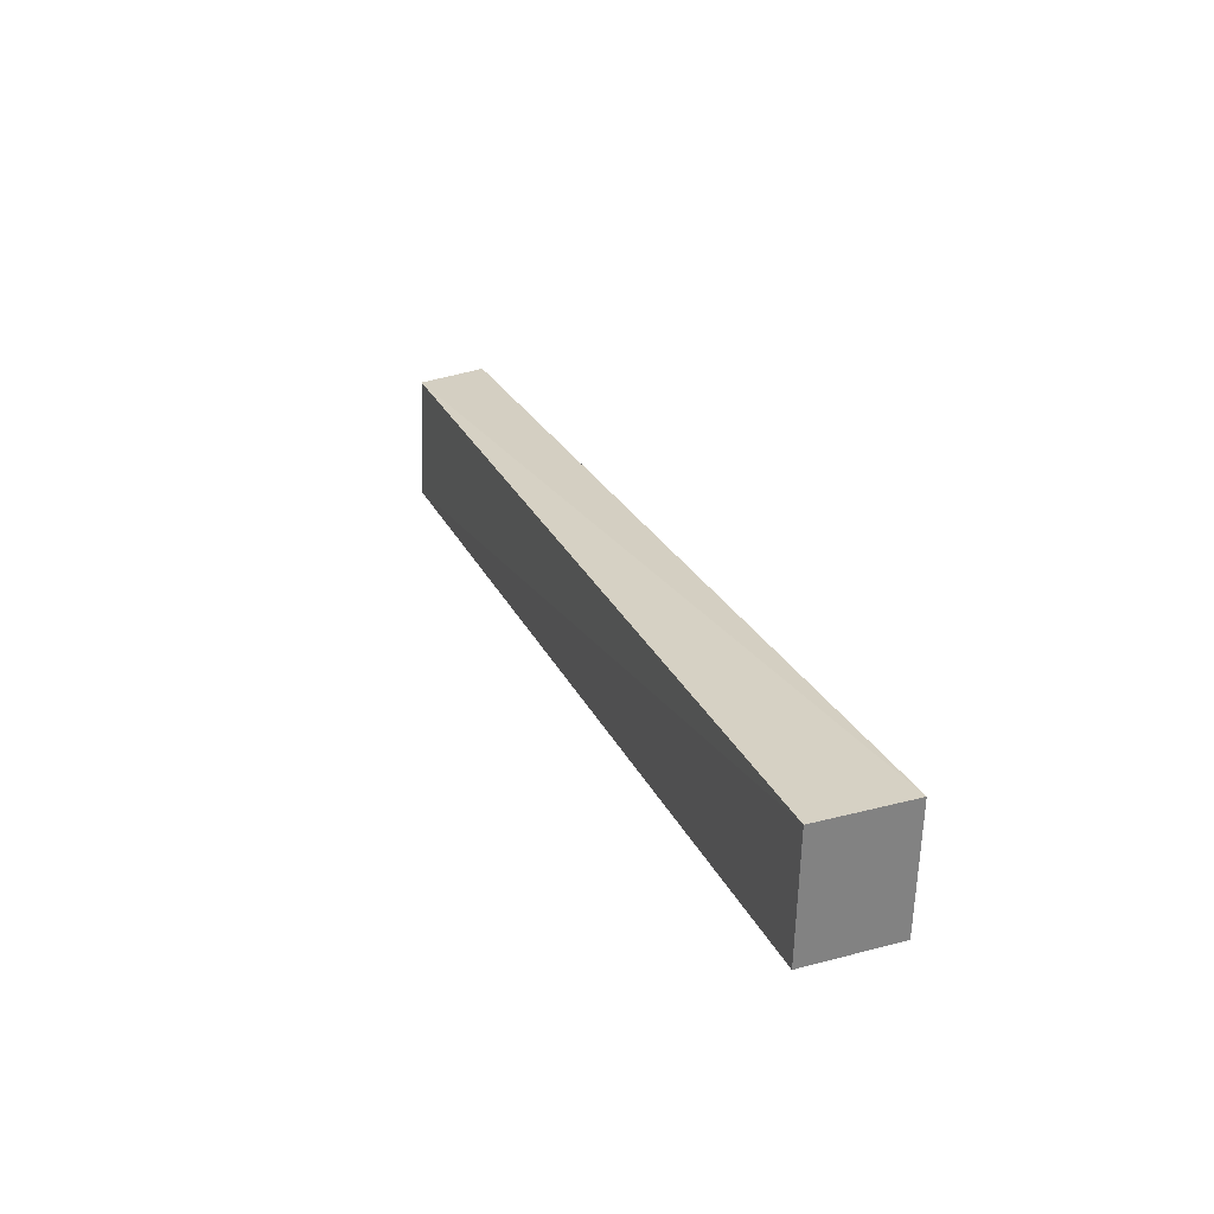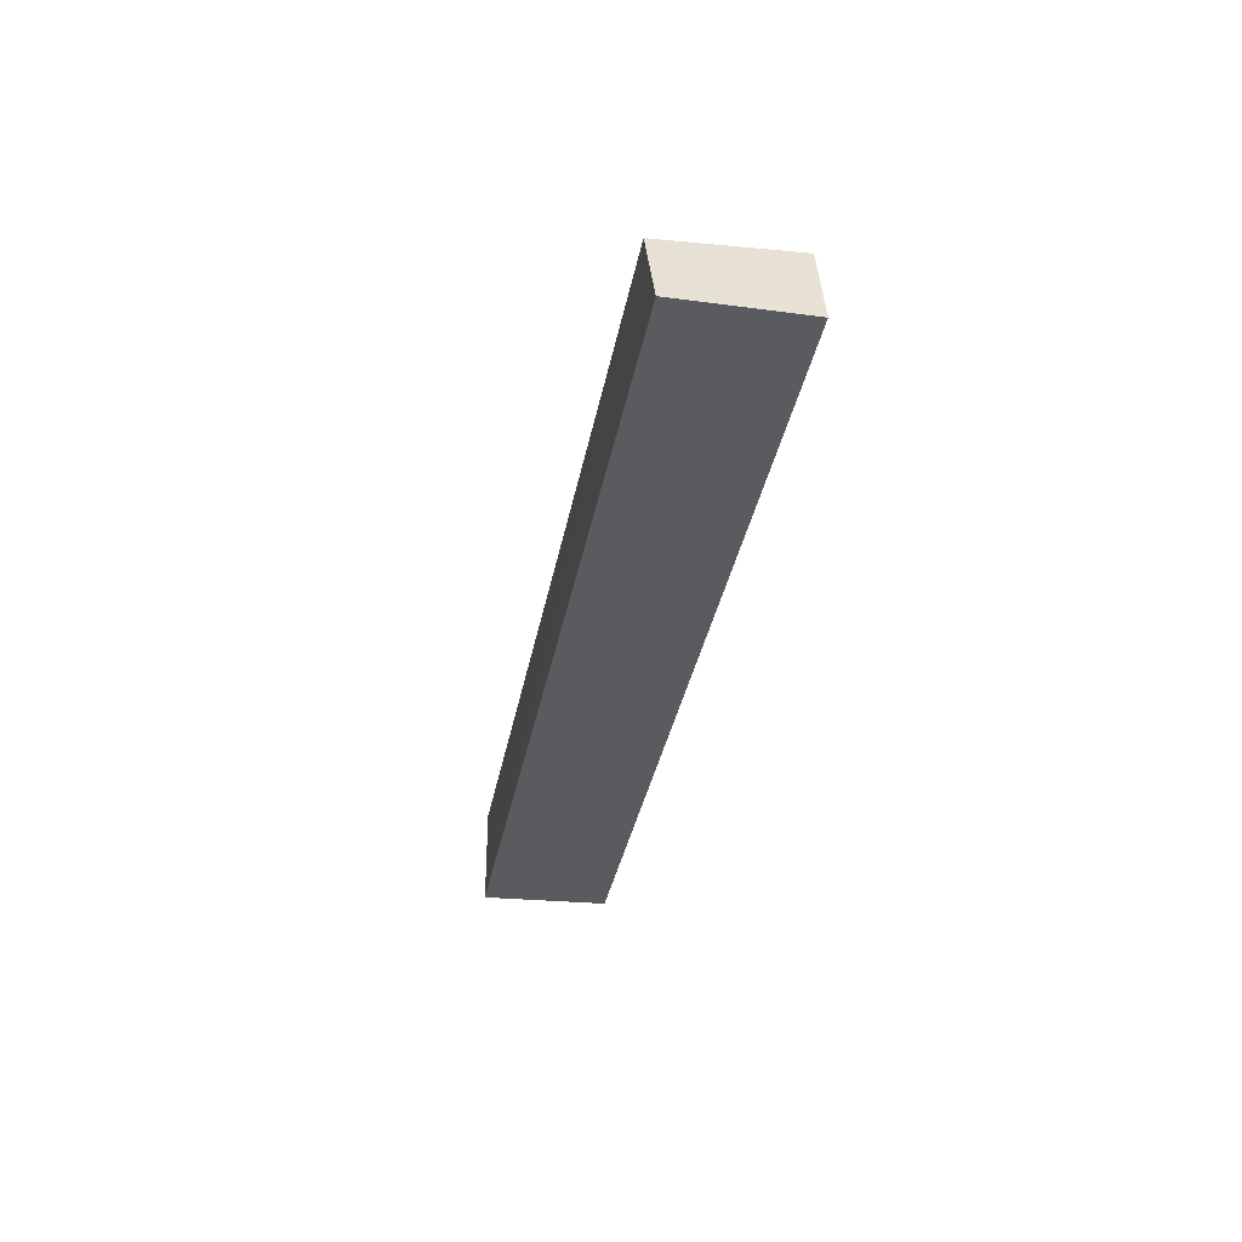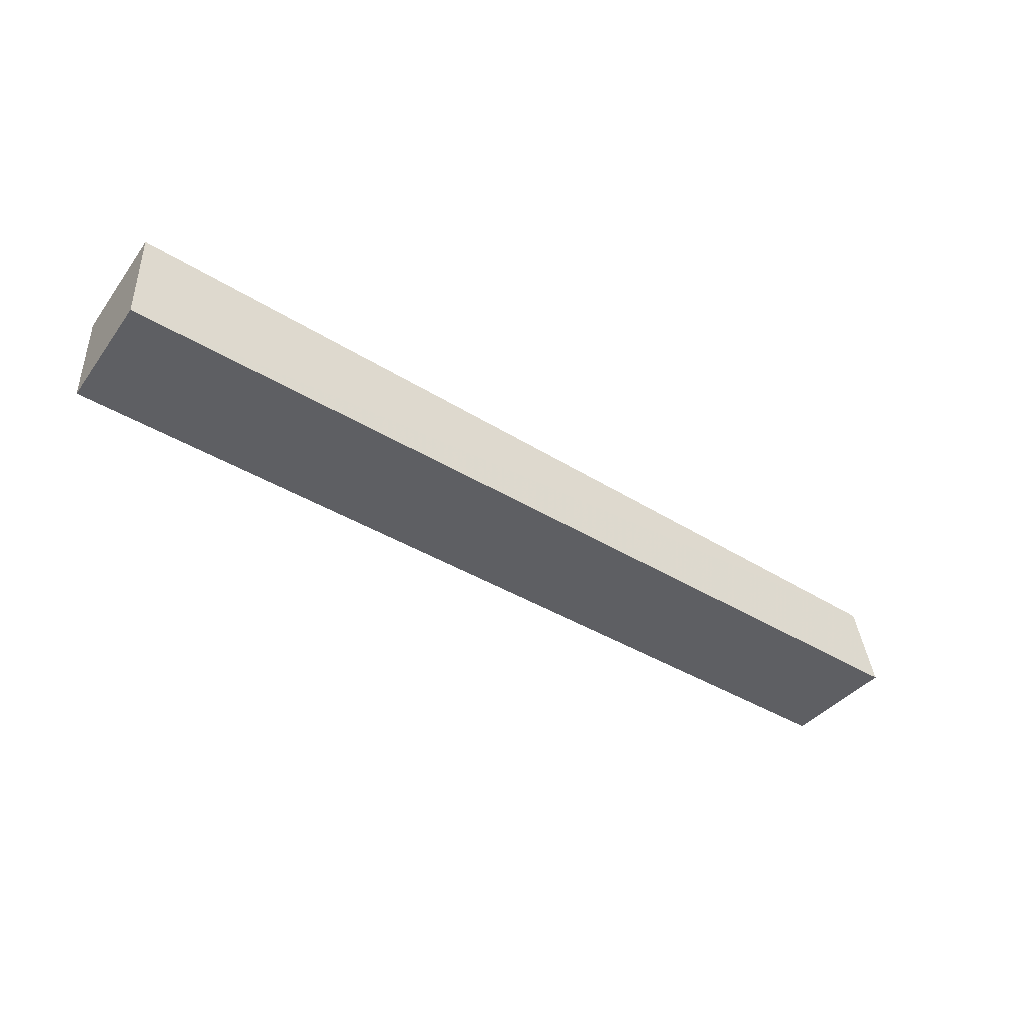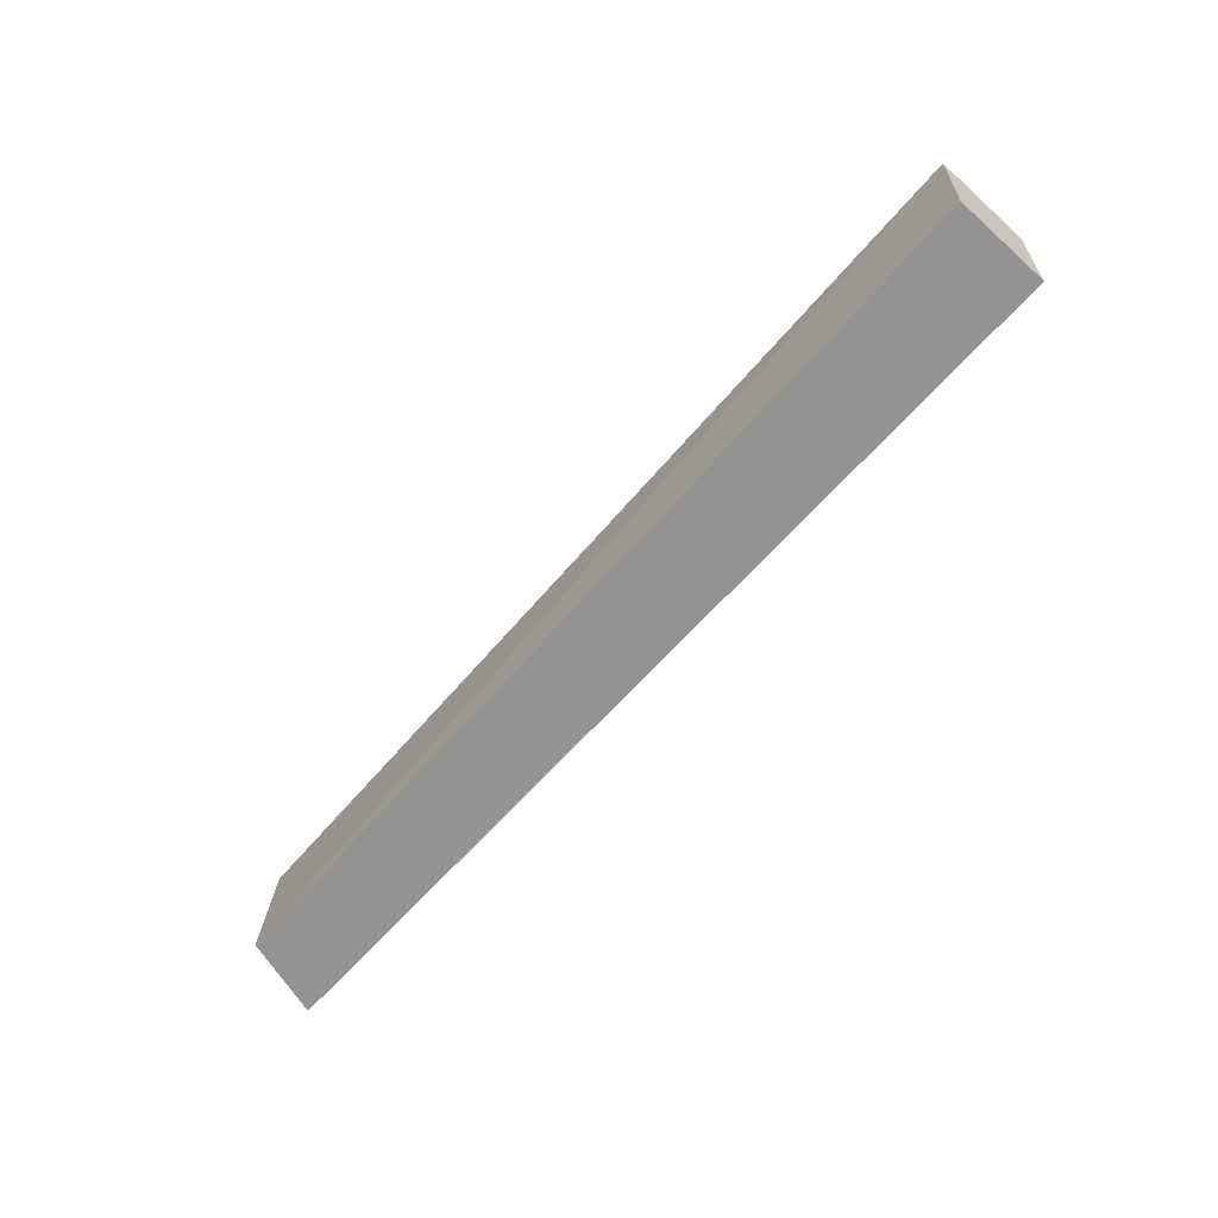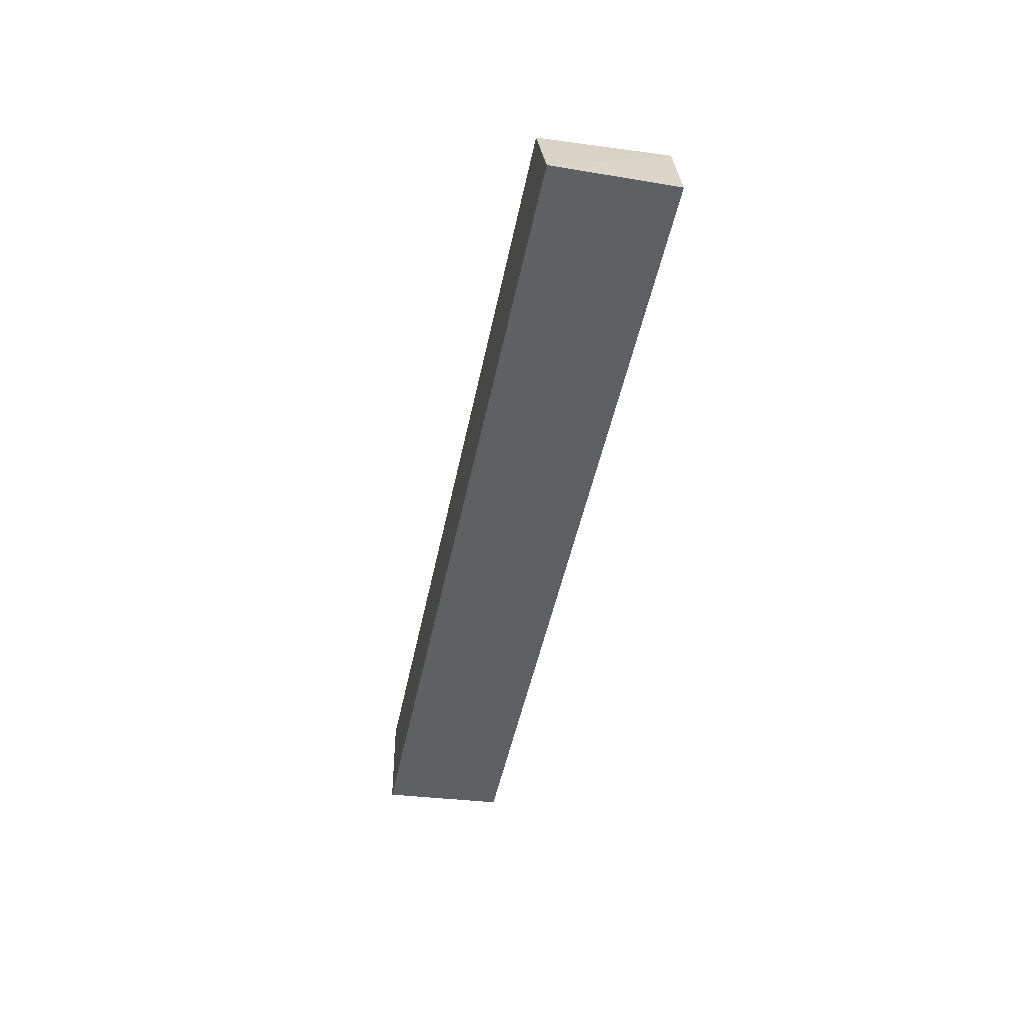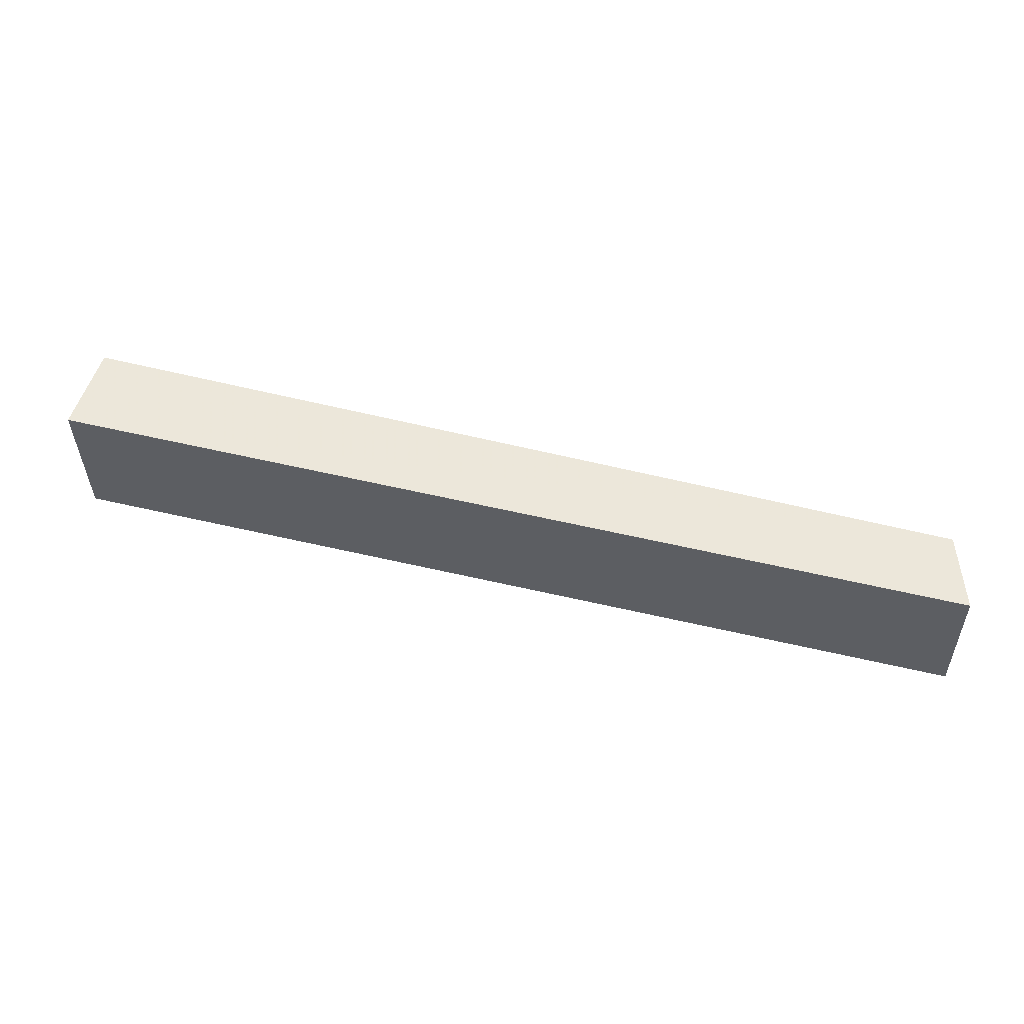
<metadata>
{"format":"obj","ext":"obj","renderer":"f3d","projection":"perspective","resolution":1024,"background":"white","views":[{"elev":26.7,"azim":-112.2,"up":"+Z"},{"elev":-33.2,"azim":80.2,"up":"+Y"},{"elev":-41.9,"azim":-35.9,"up":"+Y"},{"elev":-66.7,"azim":-132.2,"up":"+Z"},{"elev":-43.9,"azim":79.5,"up":"+Y"},{"elev":50.0,"azim":14.8,"up":"+Z"}]}
</metadata>
<code>
v 0.2377 0.3853 0.1293
v 0.246 0.36 0.1281
v 0.2377 0.387 0.08799
v -0.06644 0.392 0.08799
v -0.06859 0.36 0.1299
v -0.06858 0.392 0.1299
v -0.06644 0.36 0.08799
v 0.2455 0.36 0.08799
f 1 2 3
f 5 2 1
f 6 1 3
f 6 3 4
f 6 5 1
f 6 4 5
f 7 5 4
f 8 3 2
f 8 2 5
f 8 5 7
f 8 7 4
f 8 4 3

</code>
